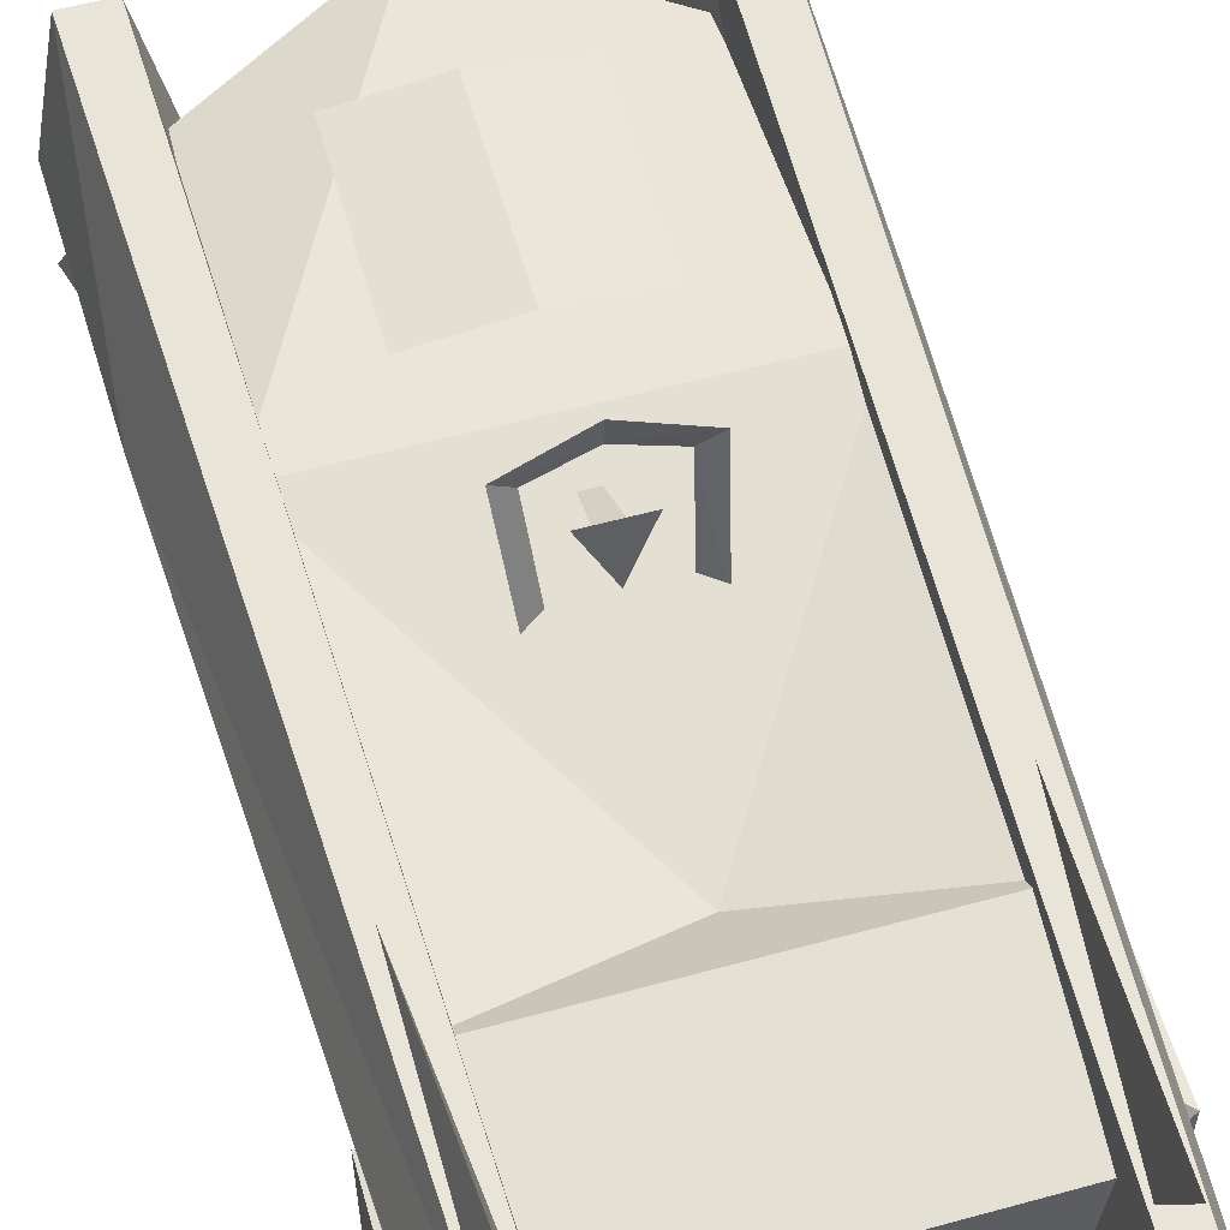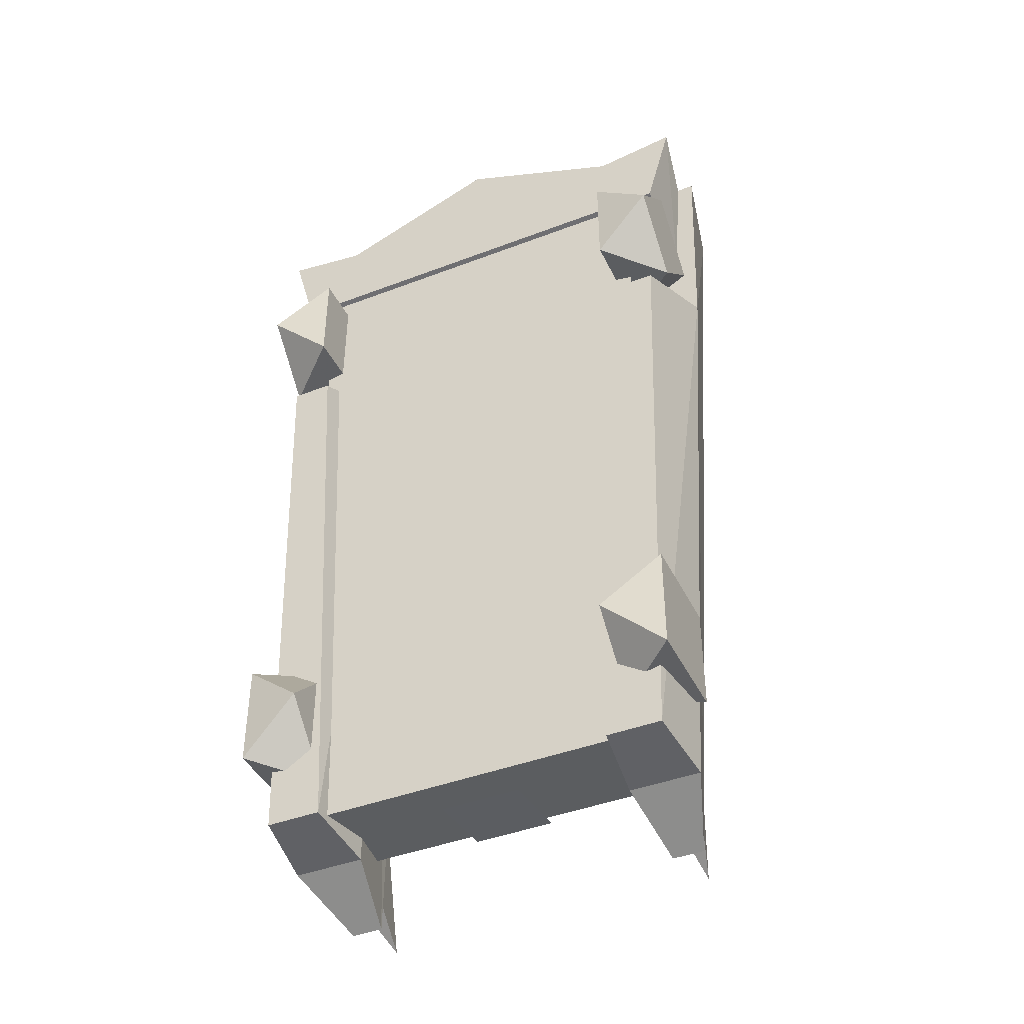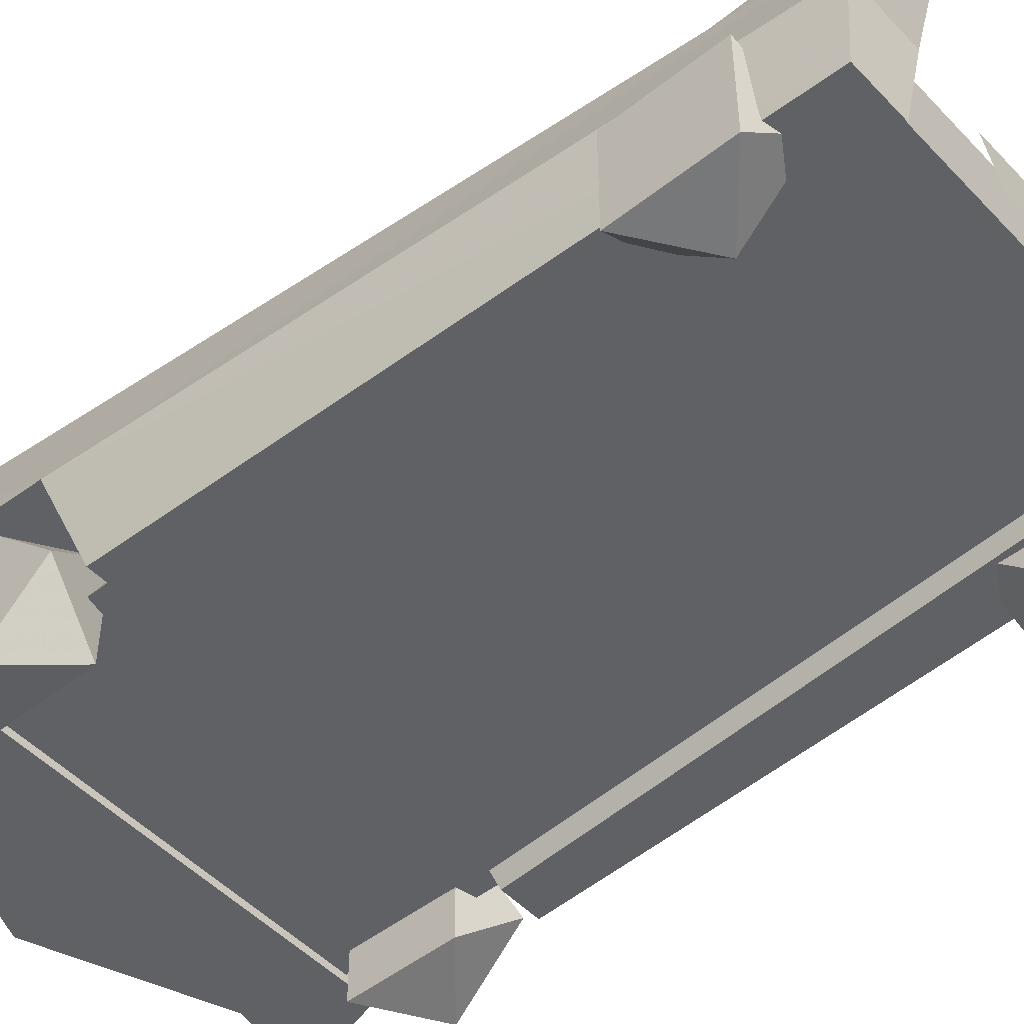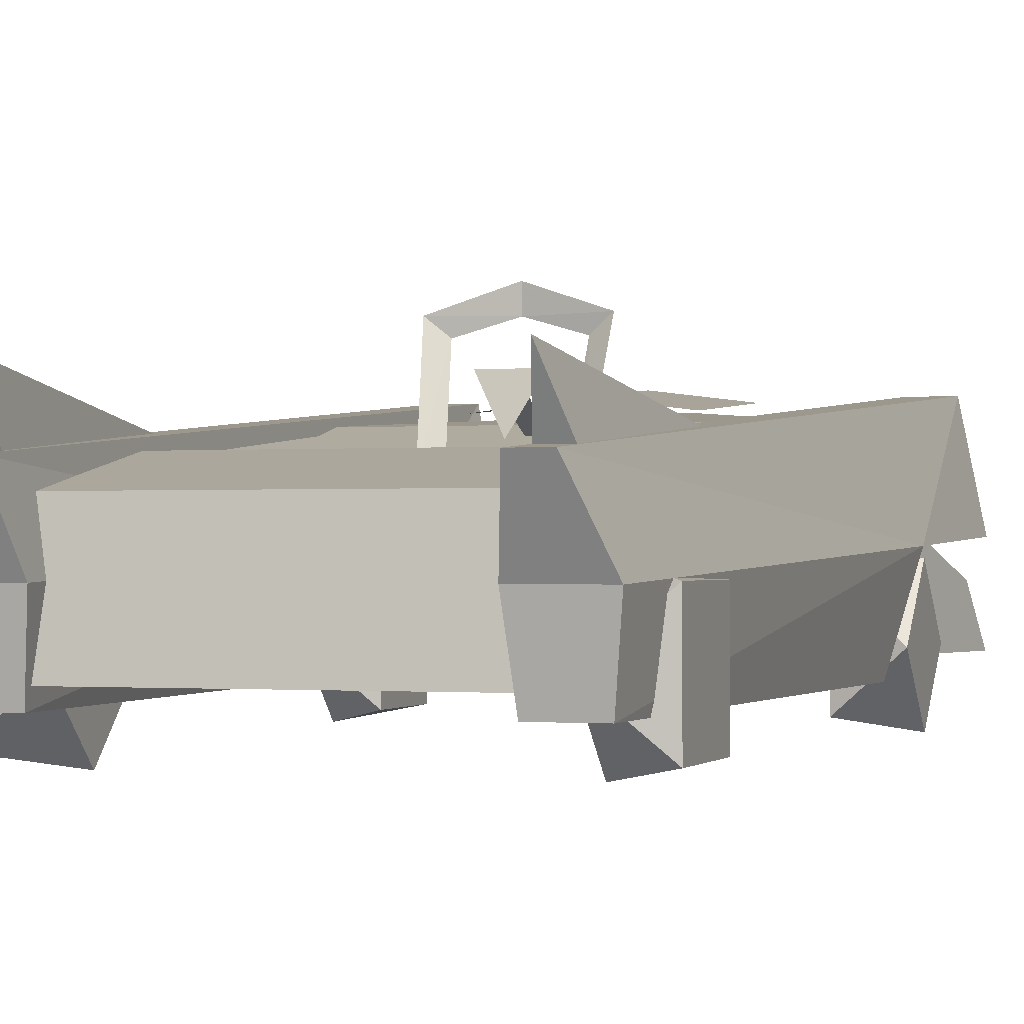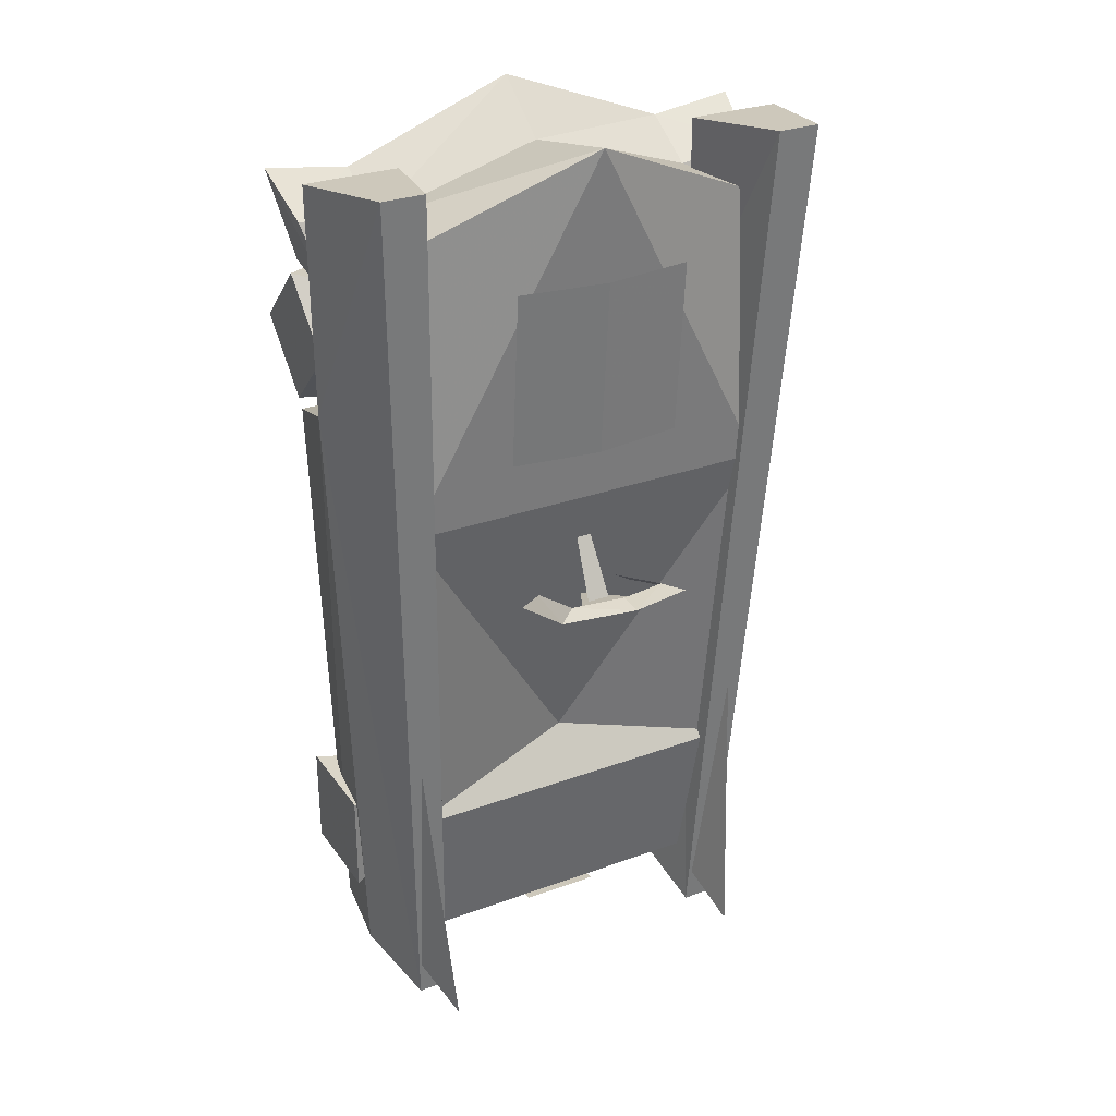
<metadata>
{"format":"obj","ext":"obj","renderer":"f3d","projection":"perspective","resolution":1024,"background":"white","views":[{"elev":56.4,"azim":164.0,"up":"+Y"},{"elev":-42.7,"azim":24.5,"up":"+Z"},{"elev":-49.6,"azim":131.2,"up":"+Y"},{"elev":-0.8,"azim":-161.5,"up":"+Y"},{"elev":29.2,"azim":151.5,"up":"+Z"}]}
</metadata>
<code>
o polygon1
v -0.06689 0.3003 0.01855
v -0.09229 0.2849 -0.00293
v -0.07666 0.4307 0.06445
v -0.106 0.4551 0.05737
v 0 0.4529 0.07227
v 0 0.4905 0.06982
v 0.07666 0.4307 0.06445
v 0.106 0.4551 0.05737
v 0.06689 0.3003 0.01855
v 0.09229 0.2849 -0.00293
v -0.09229 0.2849 -0.00293
v -0.06689 0.3003 0.01855
v -0.106 0.4551 0.05737
v -0.07666 0.4307 0.06445
v 0 0.4905 0.06982
v 0 0.4529 0.07227
v 0.106 0.4551 0.05737
v 0.07666 0.4307 0.06445
v 0.09229 0.2849 -0.00293
v 0.06689 0.3003 0.01855
v -0.2935 0.2998 -0.3484
v 0.2935 0.2998 -0.3484
v -0.2935 0.2563 -0.5933
v 0.2935 0.2563 -0.5933
v -0.2935 0.08521 -0.6157
v 0.2935 0.08521 -0.6157
v -0.2935 0.311 0.6135
v -0.2935 0.08521 -0.6157
v -0.2563 0.1692 0.6194
v -0.2957 0.09473 0.6223
v 0.323 0.1758 -0.6416
v 0.3738 0.2102 0.3533
v 0.3101 0.06177 -0.6243
v 0.3411 0.06177 0.2979
v 0.2156 0.1758 -0.6416
v 0.2461 0.2102 0.3533
v 0.2356 0.2864 -0.6953
v 0.2769 0.3945 0.73
v 0.3816 0.2224 0.7078
v 0.3738 0.2102 0.3533
v 0.3428 0.3945 0.73
v 0.2832 0.2864 -0.6953
v 0.2935 0.311 0.6135
v 0.2563 0.1692 0.6194
v 0.2935 0.08521 -0.6157
v 0.2957 0.09473 0.6223
v 0.2935 0.311 0.6135
v 0 0.3796 0.7441
v 0.2563 0.1692 0.6194
v 0 0.179 0.6992
v -0.2935 0.311 0.6135
v -0.2563 0.1692 0.6194
v 0 0.3796 0.7441
v 0 0.179 0.6992
v -0.2935 0.311 0.6135
v 0 0.3796 0.7441
v -0.2935 0.3433 0.1936
v 0.2935 0.3433 0.1936
v -0.323 0.1758 -0.6416
v -0.3738 0.2102 0.3533
v -0.2832 0.2864 -0.6953
v -0.3428 0.3945 0.73
v -0.323 0.1758 -0.6416
v -0.3101 0.06177 -0.6243
v -0.3738 0.2102 0.3533
v -0.3411 0.06177 0.2979
v -0.2383 0.2224 0.7078
v -0.2461 0.2102 0.3533
v -0.2769 0.3945 0.73
v -0.2356 0.2864 -0.6953
v 0.2419 0.2825 -0.6326
v 0.283 0.3174 -0.2175
v 0.2571 0.3787 -0.6824
v 0.2847 0.2825 -0.6326
v -0.2847 0.2825 -0.6326
v -0.283 0.3174 -0.2175
v -0.2571 0.3787 -0.6824
v -0.2419 0.2825 -0.6326
v 0.2271 0.06177 -0.6243
v 0.2786 0.06177 0.2979
v 0.2461 0.2102 0.3533
v 0.2156 0.1758 -0.6416
v 0.2156 0.1758 -0.6416
v 0.323 0.1758 -0.6416
v 0.3101 0.06177 -0.6243
v 0.2271 0.06177 -0.6243
v -0.2271 0.06177 -0.6243
v -0.2156 0.1758 -0.6416
v -0.2461 0.2102 0.3533
v -0.2786 0.06177 0.2979
v -0.2156 0.1758 -0.6416
v -0.2271 0.06177 -0.6243
v -0.3101 0.06177 -0.6243
v -0.323 0.1758 -0.6416
v -0.3738 0.2102 0.3533
v -0.3411 0.06177 0.2979
v -0.2786 0.06177 0.2979
v -0.2461 0.2102 0.3533
v -0.3738 0.2102 0.3533
v -0.2461 0.2102 0.3533
v -0.2383 0.2224 0.7078
v -0.3816 0.2224 0.7078
v 0.2271 0.06177 -0.6243
v 0.3101 0.06177 -0.6243
v 0.3411 0.06177 0.2979
v 0.2786 0.06177 0.2979
v 0.2356 0.2864 -0.6953
v 0.2832 0.2864 -0.6953
v 0.323 0.1758 -0.6416
v 0.2156 0.1758 -0.6416
v -0.2271 0.06177 -0.6243
v -0.2786 0.06177 0.2979
v -0.3411 0.06177 0.2979
v -0.3101 0.06177 -0.6243
v -0.2356 0.2864 -0.6953
v -0.2156 0.1758 -0.6416
v -0.323 0.1758 -0.6416
v -0.2832 0.2864 -0.6953
v -0.2769 0.3945 0.73
v -0.2356 0.2864 -0.6953
v -0.2832 0.2864 -0.6953
v -0.3428 0.3945 0.73
v -0.2383 0.2224 0.7078
v -0.2769 0.3945 0.73
v -0.3428 0.3945 0.73
v -0.3816 0.2224 0.7078
v 0.2769 0.3945 0.73
v 0.3428 0.3945 0.73
v 0.2832 0.2864 -0.6953
v 0.2356 0.2864 -0.6953
v 0.2383 0.2224 0.7078
v 0.3816 0.2224 0.7078
v 0.3428 0.3945 0.73
v 0.2769 0.3945 0.73
v 0.3411 0.06177 0.2979
v 0.3738 0.2102 0.3533
v 0.2461 0.2102 0.3533
v 0.2786 0.06177 0.2979
v -0.3398 0.2227 0.5125
v -0.2563 0.1692 0.6194
v 0.2563 0.1692 0.6194
v 0.3398 0.2227 0.5125
v 0.3738 0.2102 0.3533
v 0.3816 0.2224 0.7078
v 0.2383 0.2224 0.7078
v 0.2461 0.2102 0.3533
v 0.3398 0.2227 0.5125
v 0.343 0.08521 0.5466
v -0.343 0.08521 0.5466
v -0.3398 0.2227 0.5125
v 0.343 0.08521 0.5466
v 0.2563 0.08521 0.6724
v -0.2563 0.08521 0.6724
v -0.343 0.08521 0.5466
v 0.2935 0.08521 -0.6157
v 0.2957 0.09473 0.6223
v -0.2957 0.09473 0.6223
v -0.2935 0.08521 -0.6157
v 0.3706 0.1699 0.6355
v 0.2563 0.1692 0.6194
v 0.2563 0.08521 0.6724
v 0.3831 0.08521 0.6899
v 0.3831 0.08521 0.6899
v 0.343 0.08521 0.5466
v 0.3398 0.2227 0.5125
v 0.3706 0.1699 0.6355
v -0.3706 0.1699 0.6355
v -0.3831 0.08521 0.6899
v -0.2563 0.08521 0.6724
v -0.2563 0.1692 0.6194
v -0.3831 0.08521 0.6899
v -0.3706 0.1699 0.6355
v -0.3398 0.2227 0.5125
v -0.343 0.08521 0.5466
v 0 0.08521 0.7715
v 0.2563 0.08521 0.6724
v 0.2563 0.1692 0.6194
v 0 0.179 0.6992
v -0.2563 0.08521 0.6724
v 0 0.08521 0.7715
v 0 0.179 0.6992
v -0.2563 0.1692 0.6194
v 0.2769 0.3945 0.73
v 0.2461 0.2102 0.3533
v 0.2383 0.2224 0.7078
v 0.2832 0.2864 -0.6953
v 0.3738 0.2102 0.3533
v 0.323 0.1758 -0.6416
v -0.2571 0.3787 -0.6824
v -0.2419 0.2825 -0.6326
v -0.2847 0.2825 -0.6326
v 0.2571 0.3787 -0.6824
v 0.2847 0.2825 -0.6326
v 0.2419 0.2825 -0.6326
v 0.01758 0.3752 0.03027
v -0.01758 0.3752 0.03027
v 0 0.2327 0.2922
v 0.04077 0.3955 0.03394
v -0.04077 0.3955 0.03394
v 0 0.3208 0.01392
v 0.04077 0.3955 0.03394
v 0 0.3208 0.01392
v -0.04077 0.3955 0.03394
v -0.3816 0.2224 0.7078
v -0.3428 0.3945 0.73
v -0.3738 0.2102 0.3533
v -0.2156 0.1758 -0.6416
v -0.2356 0.2864 -0.6953
v -0.2461 0.2102 0.3533
v -0.2563 0.08521 0.6724
v -0.3831 0.08521 0.6899
v -0.343 0.08521 0.5466
v 0.2935 0.3433 0.1936
v 0 0.3796 0.7441
v 0.2935 0.311 0.6135
v -0.2563 0.08521 0.6724
v 0.2563 0.08521 0.6724
v 0 0.08521 0.7715
v -0.2935 0.3433 0.1936
v 0 0.2471 -0.271
v -0.2935 0.2998 -0.3484
v 0.2563 0.08521 0.6724
v 0.343 0.08521 0.5466
v 0.3831 0.08521 0.6899
v 0.2563 0.1692 0.6194
v 0.3706 0.1699 0.6355
v 0.3398 0.2227 0.5125
v -0.3398 0.2227 0.5125
v -0.3706 0.1699 0.6355
v -0.2563 0.1692 0.6194
v -0.2935 0.3433 0.1936
v 0.2935 0.3433 0.1936
v 0 0.2471 -0.271
v 0 0.2471 -0.271
v 0.2935 0.3433 0.1936
v 0.2935 0.2998 -0.3484
v -0.2935 0.2998 -0.3484
v 0 0.2471 -0.271
v 0.2935 0.2998 -0.3484
f 1 2 3
f 2 4 3
f 3 4 5
f 4 6 5
f 5 6 7
f 6 8 7
f 7 8 9
f 8 10 9
f 11 12 13
f 12 14 13
f 13 14 15
f 14 16 15
f 15 16 17
f 16 18 17
f 17 18 19
f 18 20 19
f 21 22 23
f 22 24 23
f 23 24 25
f 24 26 25
f 27 28 29
f 28 30 29
f 31 32 33
f 32 34 33
f 35 36 37
f 36 38 37
f 39 40 41
f 40 42 41
f 43 44 45
f 44 46 45
f 47 48 49
f 48 50 49
f 51 52 53
f 52 54 53
f 55 56 57
f 56 58 57
f 59 60 61
f 60 62 61
f 63 64 65
f 64 66 65
f 67 68 69
f 68 70 69
f 71 72 73
f 72 74 73
f 75 76 77
f 76 78 77
f 79 80 81
f 81 82 79
f 83 84 85
f 85 86 83
f 87 88 89
f 89 90 87
f 91 92 93
f 93 94 91
f 95 96 97
f 97 98 95
f 99 100 101
f 101 102 99
f 103 104 105
f 105 106 103
f 107 108 109
f 109 110 107
f 111 112 113
f 113 114 111
f 115 116 117
f 117 118 115
f 119 120 121
f 121 122 119
f 123 124 125
f 125 126 123
f 127 128 129
f 129 130 127
f 131 132 133
f 133 134 131
f 135 136 137
f 137 138 135
f 139 140 141
f 141 142 139
f 143 144 145
f 145 146 143
f 147 148 149
f 149 150 147
f 151 152 153
f 153 154 151
f 155 156 157
f 157 158 155
f 159 160 161
f 161 162 159
f 163 164 165
f 165 166 163
f 167 168 169
f 169 170 167
f 171 172 173
f 173 174 171
f 175 176 177
f 177 178 175
f 179 180 181
f 181 182 179
f 183 184 185
f 186 187 188
f 189 190 191
f 192 193 194
f 195 196 197
f 198 199 200
f 201 202 203
f 204 205 206
f 207 208 209
f 210 211 212
f 213 214 215
f 216 217 218
f 219 220 221
f 222 223 224
f 225 226 227
f 228 229 230
f 231 232 233
f 234 235 236
f 237 238 239
o polygon0
v -0.3398 0.01929 -0.5227
v -0.2483 0 -0.4431
v -0.3398 0.01929 -0.3638
v -0.2483 0.09863 -0.3445
v -0.3398 0.178 -0.3638
v -0.2483 0.1973 -0.4431
v -0.3398 0.178 -0.3638
v -0.2483 0.1973 -0.4431
v -0.3398 0.178 -0.5227
v -0.2483 0.09863 -0.542
v -0.3398 0.01929 -0.5227
v -0.2483 0 -0.4431
v 0.2678 0.01929 0.3547
v 0.3591 -0 0.4341
v 0.2678 0.01929 0.5137
v 0.3591 0.09863 0.5327
v 0.2678 0.178 0.5137
v 0.3591 0.1973 0.4341
v 0.3591 -0 0.4341
v 0.2678 0.01929 0.3547
v 0.3591 0.09863 0.3354
v 0.2678 0.178 0.3547
v 0.3591 0.1973 0.4341
v 0.2678 0.178 0.5137
v -0.2678 0.178 0.3547
v -0.2678 0.01929 0.3547
v -0.3591 0.09863 0.3354
v -0.3591 -0 0.4341
v -0.2678 0.01929 0.5137
v -0.2678 0.178 0.5137
v -0.3591 0.09863 0.5327
v -0.3591 0.1973 0.4341
v -0.2678 0.01929 0.3547
v -0.2678 0.01929 0.5137
v -0.3591 -0 0.4341
v -0.3591 0.09863 0.5327
v -0.2678 0.178 0.5137
v -0.2678 0.178 0.3547
v -0.3591 0.1973 0.4341
v -0.3591 0.09863 0.3354
v 0.3398 0.178 -0.5227
v 0.3398 0.01929 -0.5227
v 0.2483 0.09863 -0.542
v 0.2483 0 -0.4431
v 0.3398 0.01929 -0.3638
v 0.3398 0.178 -0.3638
v 0.2483 0.09863 -0.3445
v 0.2483 0.1973 -0.4431
v 0.3398 0.01929 -0.5227
v 0.3398 0.01929 -0.3638
v 0.2483 0 -0.4431
v 0.2483 0.09863 -0.3445
v 0.3398 0.178 -0.3638
v 0.3398 0.178 -0.5227
v 0.2483 0.1973 -0.4431
v 0.2483 0.09863 -0.542
v -0.2483 0 -0.4431
v -0.2483 0.09863 -0.542
v -0.2483 0.1973 -0.4431
v -0.2483 0.09863 -0.3445
v -0.3398 0.01929 -0.5227
v -0.3398 0.01929 -0.3638
v -0.3398 0.178 -0.3638
v -0.3398 0.178 -0.5227
v 0.2483 0 -0.4431
v 0.2483 0.09863 -0.3445
v 0.2483 0.1973 -0.4431
v 0.2483 0.09863 -0.542
v 0.3398 0.01929 -0.5227
v 0.3398 0.178 -0.5227
v 0.3398 0.178 -0.3638
v 0.3398 0.01929 -0.3638
v 0.2678 0.01929 0.3547
v 0.2678 0.01929 0.5137
v 0.2678 0.178 0.5137
v 0.2678 0.178 0.3547
v 0.3591 -0 0.4341
v 0.3591 0.09863 0.3354
v 0.3591 0.1973 0.4341
v 0.3591 0.09863 0.5327
v -0.3591 -0 0.4341
v -0.3591 0.09863 0.5327
v -0.3591 0.1973 0.4341
v -0.3591 0.09863 0.3354
v -0.2678 0.01929 0.3547
v -0.2678 0.178 0.3547
v -0.2678 0.178 0.5137
v -0.2678 0.01929 0.5137
f 240 241 242
f 241 243 242
f 242 243 244
f 243 245 244
f 246 247 248
f 247 249 248
f 248 249 250
f 249 251 250
f 252 253 254
f 253 255 254
f 254 255 256
f 255 257 256
f 258 259 260
f 259 261 260
f 260 261 262
f 261 263 262
f 264 265 266
f 265 267 266
f 268 269 270
f 269 271 270
f 272 273 274
f 273 275 274
f 276 277 278
f 277 279 278
f 280 281 282
f 281 283 282
f 284 285 286
f 285 287 286
f 288 289 290
f 289 291 290
f 292 293 294
f 293 295 294
f 296 297 298
f 298 299 296
f 300 301 302
f 302 303 300
f 304 305 306
f 306 307 304
f 308 309 310
f 310 311 308
f 312 313 314
f 314 315 312
f 316 317 318
f 318 319 316
f 320 321 322
f 322 323 320
f 324 325 326
f 326 327 324
o polygon2
v -0.1367 0.3604 0.2822
v -0.1367 0.3811 0.5549
v 0 0.3777 0.2817
v 0 0.3984 0.5547
v 0.1367 0.3604 0.2822
v 0.1367 0.3811 0.5549
v -0.0603 0.1338 -0.6221
v -0.0603 0.2534 -0.6067
v 0.0603 0.2534 -0.6067
v 0.0603 0.1338 -0.6221
f 328 329 330
f 329 331 330
f 330 331 332
f 331 333 332
f 334 335 336
f 336 337 334

</code>
